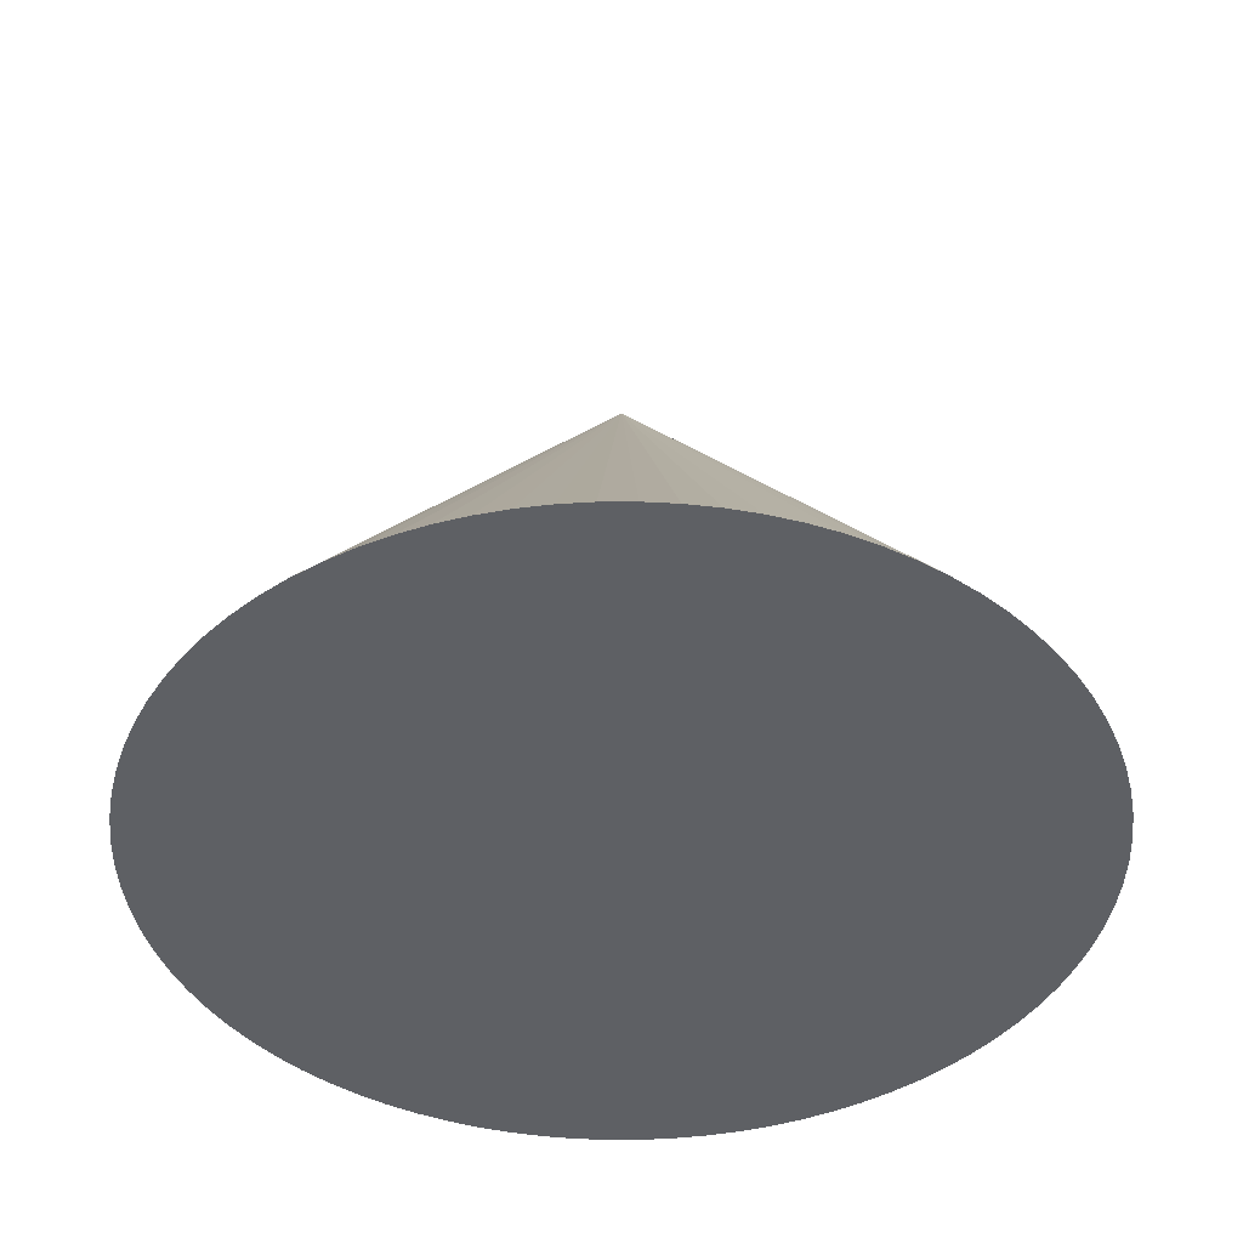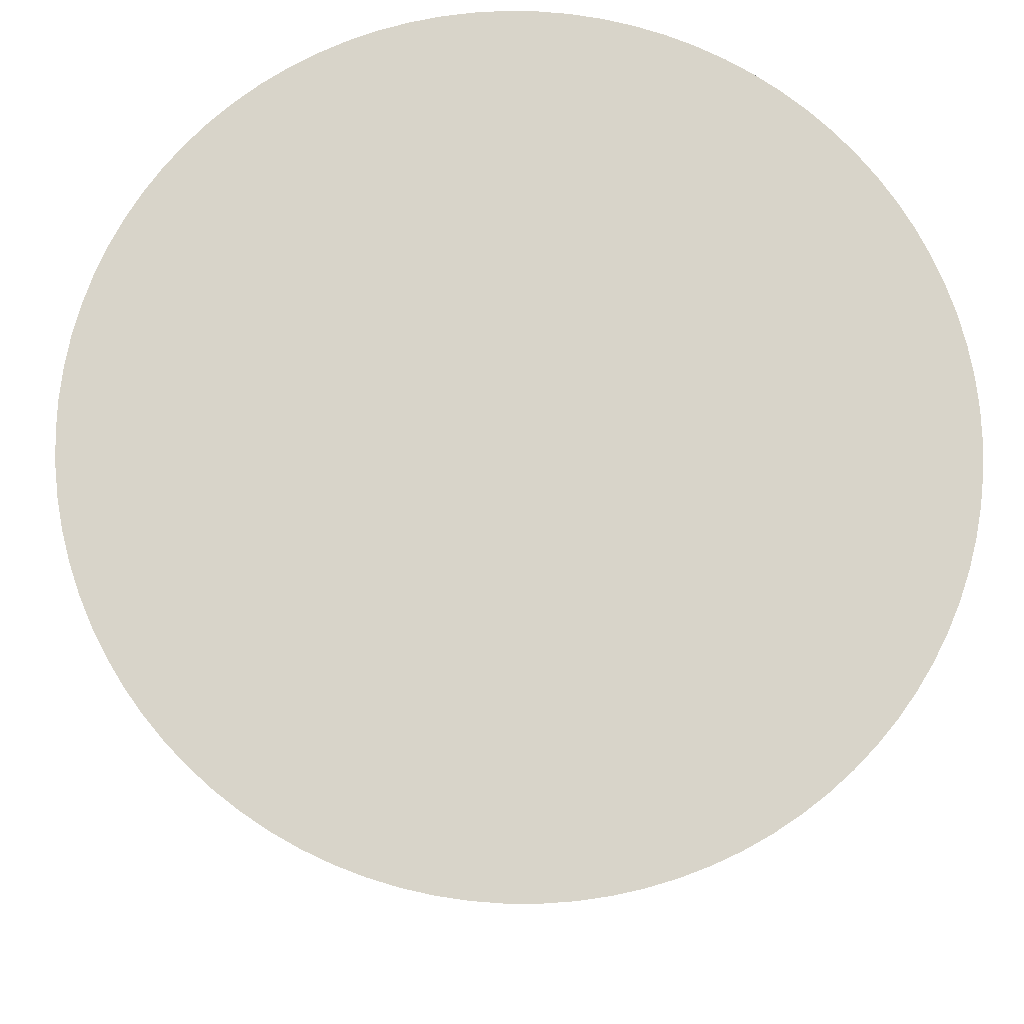
<metadata>
{"format":"obj","ext":"obj","renderer":"f3d","projection":"perspective","resolution":1024,"background":"white","views":[{"elev":-42.9,"azim":-45.7,"up":"+Z"},{"elev":-14.5,"azim":178.1,"up":"+Y"}]}
</metadata>
<code>
v -1.278e-17 -1.352e-18 -0.01149
v -1.278e-17 -1.352e-18 1
v 0.7794 -1.352e-18 -0.01149
v 0.7773 0.05689 -0.01149
v 0.7711 0.1135 -0.01149
v 0.7608 0.1695 -0.01149
v 0.7464 0.2246 -0.01149
v 0.728 0.2784 -0.01149
v 0.7057 0.3308 -0.01149
v 0.6797 0.3815 -0.01149
v 0.65 0.4301 -0.01149
v 0.6169 0.4764 -0.01149
v 0.5805 0.5201 -0.01149
v 0.541 0.5611 -0.01149
v 0.4986 0.5991 -0.01149
v 0.4535 0.6339 -0.01149
v 0.406 0.6653 -0.01149
v 0.3564 0.6932 -0.01149
v 0.3048 0.7173 -0.01149
v 0.2517 0.7377 -0.01149
v 0.1971 0.7541 -0.01149
v 0.1416 0.7665 -0.01149
v 0.08525 0.7747 -0.01149
v 0.02847 0.7789 -0.01149
v -0.02847 0.7789 -0.01149
v -0.08525 0.7747 -0.01149
v -0.1416 0.7665 -0.01149
v -0.1971 0.7541 -0.01149
v -0.2517 0.7377 -0.01149
v -0.3048 0.7173 -0.01149
v -0.3564 0.6932 -0.01149
v -0.406 0.6653 -0.01149
v -0.4535 0.6339 -0.01149
v -0.4986 0.5991 -0.01149
v -0.541 0.5611 -0.01149
v -0.5805 0.5201 -0.01149
v -0.6169 0.4764 -0.01149
v -0.65 0.4301 -0.01149
v -0.6797 0.3815 -0.01149
v -0.7057 0.3308 -0.01149
v -0.728 0.2784 -0.01149
v -0.7464 0.2246 -0.01149
v -0.7608 0.1695 -0.01149
v -0.7711 0.1135 -0.01149
v -0.7773 0.05689 -0.01149
v -0.7794 9.41e-17 -0.01149
v -0.7773 -0.05689 -0.01149
v -0.7711 -0.1135 -0.01149
v -0.7608 -0.1695 -0.01149
v -0.7464 -0.2246 -0.01149
v -0.728 -0.2784 -0.01149
v -0.7057 -0.3308 -0.01149
v -0.6797 -0.3815 -0.01149
v -0.65 -0.4301 -0.01149
v -0.6169 -0.4764 -0.01149
v -0.5805 -0.5201 -0.01149
v -0.541 -0.5611 -0.01149
v -0.4986 -0.5991 -0.01149
v -0.4535 -0.6339 -0.01149
v -0.406 -0.6653 -0.01149
v -0.3564 -0.6932 -0.01149
v -0.3048 -0.7173 -0.01149
v -0.2517 -0.7377 -0.01149
v -0.1971 -0.7541 -0.01149
v -0.1416 -0.7665 -0.01149
v -0.08525 -0.7747 -0.01149
v -0.02847 -0.7789 -0.01149
v 0.02847 -0.7789 -0.01149
v 0.08525 -0.7747 -0.01149
v 0.1416 -0.7665 -0.01149
v 0.1971 -0.7541 -0.01149
v 0.2517 -0.7377 -0.01149
v 0.3048 -0.7173 -0.01149
v 0.3564 -0.6932 -0.01149
v 0.406 -0.6653 -0.01149
v 0.4535 -0.6339 -0.01149
v 0.4986 -0.5991 -0.01149
v 0.541 -0.5611 -0.01149
v 0.5805 -0.5201 -0.01149
v 0.6169 -0.4764 -0.01149
v 0.65 -0.4301 -0.01149
v 0.6797 -0.3815 -0.01149
v 0.7057 -0.3308 -0.01149
v 0.728 -0.2784 -0.01149
v 0.7464 -0.2246 -0.01149
v 0.7608 -0.1695 -0.01149
v 0.7711 -0.1135 -0.01149
v 0.7773 -0.05689 -0.01149
v 0.3887 0.02845 -0.01149
v 0.7784 0.02845 -0.01149
v 0.3897 -1.352e-18 -0.01149
v 0.3897 -1.352e-18 0.4943
v 0.3887 0.02845 0.4943
v 0.3856 0.05674 -0.01149
v 0.7742 0.08519 -0.01149
v 0.3856 0.05674 0.4943
v 0.3804 0.08474 -0.01149
v 0.7659 0.1415 -0.01149
v 0.3804 0.08474 0.4943
v 0.3732 0.1123 -0.01149
v 0.7536 0.197 -0.01149
v 0.3732 0.1123 0.4943
v 0.364 0.1392 -0.01149
v 0.7372 0.2515 -0.01149
v 0.364 0.1392 0.4943
v 0.3529 0.1654 -0.01149
v 0.7169 0.3046 -0.01149
v 0.3529 0.1654 0.4943
v 0.3398 0.1907 -0.01149
v 0.6927 0.3561 -0.01149
v 0.3398 0.1907 0.4943
v 0.325 0.215 -0.01149
v 0.6649 0.4058 -0.01149
v 0.325 0.215 0.4943
v 0.3085 0.2382 -0.01149
v 0.6335 0.4532 -0.01149
v 0.3085 0.2382 0.4943
v 0.2902 0.2601 -0.01149
v 0.5987 0.4982 -0.01149
v 0.2902 0.2601 0.4943
v 0.2705 0.2806 -0.01149
v 0.5607 0.5406 -0.01149
v 0.2705 0.2806 0.4943
v 0.2493 0.2996 -0.01149
v 0.5198 0.5801 -0.01149
v 0.2493 0.2996 0.4943
v 0.2268 0.3169 -0.01149
v 0.476 0.6165 -0.01149
v 0.2268 0.3169 0.4943
v 0.203 0.3327 -0.01149
v 0.4298 0.6496 -0.01149
v 0.203 0.3327 0.4943
v 0.1782 0.3466 -0.01149
v 0.3812 0.6792 -0.01149
v 0.1782 0.3466 0.4943
v 0.1524 0.3587 -0.01149
v 0.3306 0.7053 -0.01149
v 0.1524 0.3587 0.4943
v 0.1258 0.3688 -0.01149
v 0.2782 0.7275 -0.01149
v 0.1258 0.3688 0.4943
v 0.09857 0.377 -0.01149
v 0.2244 0.7459 -0.01149
v 0.09857 0.377 0.4943
v 0.07079 0.3832 -0.01149
v 0.1694 0.7603 -0.01149
v 0.07079 0.3832 0.4943
v 0.04262 0.3874 -0.01149
v 0.1134 0.7706 -0.01149
v 0.04262 0.3874 0.4943
v 0.01423 0.3895 -0.01149
v 0.05686 0.7768 -0.01149
v 0.01423 0.3895 0.4943
v -0.01423 0.3895 -0.01149
v -4.857e-17 0.7789 -0.01149
v -0.01423 0.3895 0.4943
v -0.04262 0.3874 -0.01149
v -0.05686 0.7768 -0.01149
v -0.04262 0.3874 0.4943
v -0.07079 0.3832 -0.01149
v -0.1134 0.7706 -0.01149
v -0.07079 0.3832 0.4943
v -0.09857 0.377 -0.01149
v -0.1694 0.7603 -0.01149
v -0.09857 0.377 0.4943
v -0.1258 0.3688 -0.01149
v -0.2244 0.7459 -0.01149
v -0.1258 0.3688 0.4943
v -0.1524 0.3587 -0.01149
v -0.2782 0.7275 -0.01149
v -0.1524 0.3587 0.4943
v -0.1782 0.3466 -0.01149
v -0.3306 0.7053 -0.01149
v -0.1782 0.3466 0.4943
v -0.203 0.3327 -0.01149
v -0.3812 0.6792 -0.01149
v -0.203 0.3327 0.4943
v -0.2268 0.3169 -0.01149
v -0.4298 0.6496 -0.01149
v -0.2268 0.3169 0.4943
v -0.2493 0.2996 -0.01149
v -0.476 0.6165 -0.01149
v -0.2493 0.2996 0.4943
v -0.2705 0.2806 -0.01149
v -0.5198 0.5801 -0.01149
v -0.2705 0.2806 0.4943
v -0.2902 0.2601 -0.01149
v -0.5607 0.5406 -0.01149
v -0.2902 0.2601 0.4943
v -0.3085 0.2382 -0.01149
v -0.5987 0.4982 -0.01149
v -0.3085 0.2382 0.4943
v -0.325 0.215 -0.01149
v -0.6335 0.4532 -0.01149
v -0.325 0.215 0.4943
v -0.3398 0.1907 -0.01149
v -0.6649 0.4058 -0.01149
v -0.3398 0.1907 0.4943
v -0.3529 0.1654 -0.01149
v -0.6927 0.3561 -0.01149
v -0.3529 0.1654 0.4943
v -0.364 0.1392 -0.01149
v -0.7169 0.3046 -0.01149
v -0.364 0.1392 0.4943
v -0.3732 0.1123 -0.01149
v -0.7372 0.2515 -0.01149
v -0.3732 0.1123 0.4943
v -0.3804 0.08474 -0.01149
v -0.7536 0.197 -0.01149
v -0.3804 0.08474 0.4943
v -0.3856 0.05674 -0.01149
v -0.7659 0.1415 -0.01149
v -0.3856 0.05674 0.4943
v -0.3887 0.02845 -0.01149
v -0.7742 0.08519 -0.01149
v -0.3887 0.02845 0.4943
v -0.3897 4.637e-17 -0.01149
v -0.7784 0.02845 -0.01149
v -0.3897 4.637e-17 0.4943
v -0.3887 -0.02845 -0.01149
v -0.7784 -0.02845 -0.01149
v -0.3887 -0.02845 0.4943
v -0.3856 -0.05674 -0.01149
v -0.7742 -0.08519 -0.01149
v -0.3856 -0.05674 0.4943
v -0.3804 -0.08474 -0.01149
v -0.7659 -0.1415 -0.01149
v -0.3804 -0.08474 0.4943
v -0.3732 -0.1123 -0.01149
v -0.7536 -0.197 -0.01149
v -0.3732 -0.1123 0.4943
v -0.364 -0.1392 -0.01149
v -0.7372 -0.2515 -0.01149
v -0.364 -0.1392 0.4943
v -0.3529 -0.1654 -0.01149
v -0.7169 -0.3046 -0.01149
v -0.3529 -0.1654 0.4943
v -0.3398 -0.1907 -0.01149
v -0.6927 -0.3561 -0.01149
v -0.3398 -0.1907 0.4943
v -0.325 -0.215 -0.01149
v -0.6649 -0.4058 -0.01149
v -0.325 -0.215 0.4943
v -0.3085 -0.2382 -0.01149
v -0.6335 -0.4532 -0.01149
v -0.3085 -0.2382 0.4943
v -0.2902 -0.2601 -0.01149
v -0.5987 -0.4982 -0.01149
v -0.2902 -0.2601 0.4943
v -0.2705 -0.2806 -0.01149
v -0.5607 -0.5406 -0.01149
v -0.2705 -0.2806 0.4943
v -0.2493 -0.2996 -0.01149
v -0.5198 -0.5801 -0.01149
v -0.2493 -0.2996 0.4943
v -0.2268 -0.3169 -0.01149
v -0.476 -0.6165 -0.01149
v -0.2268 -0.3169 0.4943
v -0.203 -0.3327 -0.01149
v -0.4298 -0.6496 -0.01149
v -0.203 -0.3327 0.4943
v -0.1782 -0.3466 -0.01149
v -0.3812 -0.6792 -0.01149
v -0.1782 -0.3466 0.4943
v -0.1524 -0.3587 -0.01149
v -0.3306 -0.7053 -0.01149
v -0.1524 -0.3587 0.4943
v -0.1258 -0.3688 -0.01149
v -0.2782 -0.7275 -0.01149
v -0.1258 -0.3688 0.4943
v -0.09857 -0.377 -0.01149
v -0.2244 -0.7459 -0.01149
v -0.09857 -0.377 0.4943
v -0.07079 -0.3832 -0.01149
v -0.1694 -0.7603 -0.01149
v -0.07079 -0.3832 0.4943
v -0.04262 -0.3874 -0.01149
v -0.1134 -0.7706 -0.01149
v -0.04262 -0.3874 0.4943
v -0.01423 -0.3895 -0.01149
v -0.05686 -0.7768 -0.01149
v -0.01423 -0.3895 0.4943
v 0.01423 -0.3895 -0.01149
v 1.926e-16 -0.7789 -0.01149
v 0.01423 -0.3895 0.4943
v 0.04262 -0.3874 -0.01149
v 0.05686 -0.7768 -0.01149
v 0.04262 -0.3874 0.4943
v 0.07079 -0.3832 -0.01149
v 0.1134 -0.7706 -0.01149
v 0.07079 -0.3832 0.4943
v 0.09857 -0.377 -0.01149
v 0.1694 -0.7603 -0.01149
v 0.09857 -0.377 0.4943
v 0.1258 -0.3688 -0.01149
v 0.2244 -0.7459 -0.01149
v 0.1258 -0.3688 0.4943
v 0.1524 -0.3587 -0.01149
v 0.2782 -0.7275 -0.01149
v 0.1524 -0.3587 0.4943
v 0.1782 -0.3466 -0.01149
v 0.3306 -0.7053 -0.01149
v 0.1782 -0.3466 0.4943
v 0.203 -0.3327 -0.01149
v 0.3812 -0.6792 -0.01149
v 0.203 -0.3327 0.4943
v 0.2268 -0.3169 -0.01149
v 0.4298 -0.6496 -0.01149
v 0.2268 -0.3169 0.4943
v 0.2493 -0.2996 -0.01149
v 0.476 -0.6165 -0.01149
v 0.2493 -0.2996 0.4943
v 0.2705 -0.2806 -0.01149
v 0.5198 -0.5801 -0.01149
v 0.2705 -0.2806 0.4943
v 0.2902 -0.2601 -0.01149
v 0.5607 -0.5406 -0.01149
v 0.2902 -0.2601 0.4943
v 0.3085 -0.2382 -0.01149
v 0.5987 -0.4982 -0.01149
v 0.3085 -0.2382 0.4943
v 0.325 -0.215 -0.01149
v 0.6335 -0.4532 -0.01149
v 0.325 -0.215 0.4943
v 0.3398 -0.1907 -0.01149
v 0.6649 -0.4058 -0.01149
v 0.3398 -0.1907 0.4943
v 0.3529 -0.1654 -0.01149
v 0.6927 -0.3561 -0.01149
v 0.3529 -0.1654 0.4943
v 0.364 -0.1392 -0.01149
v 0.7169 -0.3046 -0.01149
v 0.364 -0.1392 0.4943
v 0.3732 -0.1123 -0.01149
v 0.7372 -0.2515 -0.01149
v 0.3732 -0.1123 0.4943
v 0.3804 -0.08474 -0.01149
v 0.7536 -0.197 -0.01149
v 0.3804 -0.08474 0.4943
v 0.3856 -0.05674 -0.01149
v 0.7659 -0.1415 -0.01149
v 0.3856 -0.05674 0.4943
v 0.3887 -0.02845 -0.01149
v 0.7742 -0.08519 -0.01149
v 0.3887 -0.02845 0.4943
v 0.7784 -0.02845 -0.01149
f 1 89 91
f 89 4 90
f 90 3 91
f 89 90 91
f 2 92 93
f 92 3 90
f 90 4 93
f 92 90 93
f 1 94 89
f 94 5 95
f 95 4 89
f 94 95 89
f 2 93 96
f 93 4 95
f 95 5 96
f 93 95 96
f 1 97 94
f 97 6 98
f 98 5 94
f 97 98 94
f 2 96 99
f 96 5 98
f 98 6 99
f 96 98 99
f 1 100 97
f 100 7 101
f 101 6 97
f 100 101 97
f 2 99 102
f 99 6 101
f 101 7 102
f 99 101 102
f 1 103 100
f 103 8 104
f 104 7 100
f 103 104 100
f 2 102 105
f 102 7 104
f 104 8 105
f 102 104 105
f 1 106 103
f 106 9 107
f 107 8 103
f 106 107 103
f 2 105 108
f 105 8 107
f 107 9 108
f 105 107 108
f 1 109 106
f 109 10 110
f 110 9 106
f 109 110 106
f 2 108 111
f 108 9 110
f 110 10 111
f 108 110 111
f 1 112 109
f 112 11 113
f 113 10 109
f 112 113 109
f 2 111 114
f 111 10 113
f 113 11 114
f 111 113 114
f 1 115 112
f 115 12 116
f 116 11 112
f 115 116 112
f 2 114 117
f 114 11 116
f 116 12 117
f 114 116 117
f 1 118 115
f 118 13 119
f 119 12 115
f 118 119 115
f 2 117 120
f 117 12 119
f 119 13 120
f 117 119 120
f 1 121 118
f 121 14 122
f 122 13 118
f 121 122 118
f 2 120 123
f 120 13 122
f 122 14 123
f 120 122 123
f 1 124 121
f 124 15 125
f 125 14 121
f 124 125 121
f 2 123 126
f 123 14 125
f 125 15 126
f 123 125 126
f 1 127 124
f 127 16 128
f 128 15 124
f 127 128 124
f 2 126 129
f 126 15 128
f 128 16 129
f 126 128 129
f 1 130 127
f 130 17 131
f 131 16 127
f 130 131 127
f 2 129 132
f 129 16 131
f 131 17 132
f 129 131 132
f 1 133 130
f 133 18 134
f 134 17 130
f 133 134 130
f 2 132 135
f 132 17 134
f 134 18 135
f 132 134 135
f 1 136 133
f 136 19 137
f 137 18 133
f 136 137 133
f 2 135 138
f 135 18 137
f 137 19 138
f 135 137 138
f 1 139 136
f 139 20 140
f 140 19 136
f 139 140 136
f 2 138 141
f 138 19 140
f 140 20 141
f 138 140 141
f 1 142 139
f 142 21 143
f 143 20 139
f 142 143 139
f 2 141 144
f 141 20 143
f 143 21 144
f 141 143 144
f 1 145 142
f 145 22 146
f 146 21 142
f 145 146 142
f 2 144 147
f 144 21 146
f 146 22 147
f 144 146 147
f 1 148 145
f 148 23 149
f 149 22 145
f 148 149 145
f 2 147 150
f 147 22 149
f 149 23 150
f 147 149 150
f 1 151 148
f 151 24 152
f 152 23 148
f 151 152 148
f 2 150 153
f 150 23 152
f 152 24 153
f 150 152 153
f 1 154 151
f 154 25 155
f 155 24 151
f 154 155 151
f 2 153 156
f 153 24 155
f 155 25 156
f 153 155 156
f 1 157 154
f 157 26 158
f 158 25 154
f 157 158 154
f 2 156 159
f 156 25 158
f 158 26 159
f 156 158 159
f 1 160 157
f 160 27 161
f 161 26 157
f 160 161 157
f 2 159 162
f 159 26 161
f 161 27 162
f 159 161 162
f 1 163 160
f 163 28 164
f 164 27 160
f 163 164 160
f 2 162 165
f 162 27 164
f 164 28 165
f 162 164 165
f 1 166 163
f 166 29 167
f 167 28 163
f 166 167 163
f 2 165 168
f 165 28 167
f 167 29 168
f 165 167 168
f 1 169 166
f 169 30 170
f 170 29 166
f 169 170 166
f 2 168 171
f 168 29 170
f 170 30 171
f 168 170 171
f 1 172 169
f 172 31 173
f 173 30 169
f 172 173 169
f 2 171 174
f 171 30 173
f 173 31 174
f 171 173 174
f 1 175 172
f 175 32 176
f 176 31 172
f 175 176 172
f 2 174 177
f 174 31 176
f 176 32 177
f 174 176 177
f 1 178 175
f 178 33 179
f 179 32 175
f 178 179 175
f 2 177 180
f 177 32 179
f 179 33 180
f 177 179 180
f 1 181 178
f 181 34 182
f 182 33 178
f 181 182 178
f 2 180 183
f 180 33 182
f 182 34 183
f 180 182 183
f 1 184 181
f 184 35 185
f 185 34 181
f 184 185 181
f 2 183 186
f 183 34 185
f 185 35 186
f 183 185 186
f 1 187 184
f 187 36 188
f 188 35 184
f 187 188 184
f 2 186 189
f 186 35 188
f 188 36 189
f 186 188 189
f 1 190 187
f 190 37 191
f 191 36 187
f 190 191 187
f 2 189 192
f 189 36 191
f 191 37 192
f 189 191 192
f 1 193 190
f 193 38 194
f 194 37 190
f 193 194 190
f 2 192 195
f 192 37 194
f 194 38 195
f 192 194 195
f 1 196 193
f 196 39 197
f 197 38 193
f 196 197 193
f 2 195 198
f 195 38 197
f 197 39 198
f 195 197 198
f 1 199 196
f 199 40 200
f 200 39 196
f 199 200 196
f 2 198 201
f 198 39 200
f 200 40 201
f 198 200 201
f 1 202 199
f 202 41 203
f 203 40 199
f 202 203 199
f 2 201 204
f 201 40 203
f 203 41 204
f 201 203 204
f 1 205 202
f 205 42 206
f 206 41 202
f 205 206 202
f 2 204 207
f 204 41 206
f 206 42 207
f 204 206 207
f 1 208 205
f 208 43 209
f 209 42 205
f 208 209 205
f 2 207 210
f 207 42 209
f 209 43 210
f 207 209 210
f 1 211 208
f 211 44 212
f 212 43 208
f 211 212 208
f 2 210 213
f 210 43 212
f 212 44 213
f 210 212 213
f 1 214 211
f 214 45 215
f 215 44 211
f 214 215 211
f 2 213 216
f 213 44 215
f 215 45 216
f 213 215 216
f 1 217 214
f 217 46 218
f 218 45 214
f 217 218 214
f 2 216 219
f 216 45 218
f 218 46 219
f 216 218 219
f 1 220 217
f 220 47 221
f 221 46 217
f 220 221 217
f 2 219 222
f 219 46 221
f 221 47 222
f 219 221 222
f 1 223 220
f 223 48 224
f 224 47 220
f 223 224 220
f 2 222 225
f 222 47 224
f 224 48 225
f 222 224 225
f 1 226 223
f 226 49 227
f 227 48 223
f 226 227 223
f 2 225 228
f 225 48 227
f 227 49 228
f 225 227 228
f 1 229 226
f 229 50 230
f 230 49 226
f 229 230 226
f 2 228 231
f 228 49 230
f 230 50 231
f 228 230 231
f 1 232 229
f 232 51 233
f 233 50 229
f 232 233 229
f 2 231 234
f 231 50 233
f 233 51 234
f 231 233 234
f 1 235 232
f 235 52 236
f 236 51 232
f 235 236 232
f 2 234 237
f 234 51 236
f 236 52 237
f 234 236 237
f 1 238 235
f 238 53 239
f 239 52 235
f 238 239 235
f 2 237 240
f 237 52 239
f 239 53 240
f 237 239 240
f 1 241 238
f 241 54 242
f 242 53 238
f 241 242 238
f 2 240 243
f 240 53 242
f 242 54 243
f 240 242 243
f 1 244 241
f 244 55 245
f 245 54 241
f 244 245 241
f 2 243 246
f 243 54 245
f 245 55 246
f 243 245 246
f 1 247 244
f 247 56 248
f 248 55 244
f 247 248 244
f 2 246 249
f 246 55 248
f 248 56 249
f 246 248 249
f 1 250 247
f 250 57 251
f 251 56 247
f 250 251 247
f 2 249 252
f 249 56 251
f 251 57 252
f 249 251 252
f 1 253 250
f 253 58 254
f 254 57 250
f 253 254 250
f 2 252 255
f 252 57 254
f 254 58 255
f 252 254 255
f 1 256 253
f 256 59 257
f 257 58 253
f 256 257 253
f 2 255 258
f 255 58 257
f 257 59 258
f 255 257 258
f 1 259 256
f 259 60 260
f 260 59 256
f 259 260 256
f 2 258 261
f 258 59 260
f 260 60 261
f 258 260 261
f 1 262 259
f 262 61 263
f 263 60 259
f 262 263 259
f 2 261 264
f 261 60 263
f 263 61 264
f 261 263 264
f 1 265 262
f 265 62 266
f 266 61 262
f 265 266 262
f 2 264 267
f 264 61 266
f 266 62 267
f 264 266 267
f 1 268 265
f 268 63 269
f 269 62 265
f 268 269 265
f 2 267 270
f 267 62 269
f 269 63 270
f 267 269 270
f 1 271 268
f 271 64 272
f 272 63 268
f 271 272 268
f 2 270 273
f 270 63 272
f 272 64 273
f 270 272 273
f 1 274 271
f 274 65 275
f 275 64 271
f 274 275 271
f 2 273 276
f 273 64 275
f 275 65 276
f 273 275 276
f 1 277 274
f 277 66 278
f 278 65 274
f 277 278 274
f 2 276 279
f 276 65 278
f 278 66 279
f 276 278 279
f 1 280 277
f 280 67 281
f 281 66 277
f 280 281 277
f 2 279 282
f 279 66 281
f 281 67 282
f 279 281 282
f 1 283 280
f 283 68 284
f 284 67 280
f 283 284 280
f 2 282 285
f 282 67 284
f 284 68 285
f 282 284 285
f 1 286 283
f 286 69 287
f 287 68 283
f 286 287 283
f 2 285 288
f 285 68 287
f 287 69 288
f 285 287 288
f 1 289 286
f 289 70 290
f 290 69 286
f 289 290 286
f 2 288 291
f 288 69 290
f 290 70 291
f 288 290 291
f 1 292 289
f 292 71 293
f 293 70 289
f 292 293 289
f 2 291 294
f 291 70 293
f 293 71 294
f 291 293 294
f 1 295 292
f 295 72 296
f 296 71 292
f 295 296 292
f 2 294 297
f 294 71 296
f 296 72 297
f 294 296 297
f 1 298 295
f 298 73 299
f 299 72 295
f 298 299 295
f 2 297 300
f 297 72 299
f 299 73 300
f 297 299 300
f 1 301 298
f 301 74 302
f 302 73 298
f 301 302 298
f 2 300 303
f 300 73 302
f 302 74 303
f 300 302 303
f 1 304 301
f 304 75 305
f 305 74 301
f 304 305 301
f 2 303 306
f 303 74 305
f 305 75 306
f 303 305 306
f 1 307 304
f 307 76 308
f 308 75 304
f 307 308 304
f 2 306 309
f 306 75 308
f 308 76 309
f 306 308 309
f 1 310 307
f 310 77 311
f 311 76 307
f 310 311 307
f 2 309 312
f 309 76 311
f 311 77 312
f 309 311 312
f 1 313 310
f 313 78 314
f 314 77 310
f 313 314 310
f 2 312 315
f 312 77 314
f 314 78 315
f 312 314 315
f 1 316 313
f 316 79 317
f 317 78 313
f 316 317 313
f 2 315 318
f 315 78 317
f 317 79 318
f 315 317 318
f 1 319 316
f 319 80 320
f 320 79 316
f 319 320 316
f 2 318 321
f 318 79 320
f 320 80 321
f 318 320 321
f 1 322 319
f 322 81 323
f 323 80 319
f 322 323 319
f 2 321 324
f 321 80 323
f 323 81 324
f 321 323 324
f 1 325 322
f 325 82 326
f 326 81 322
f 325 326 322
f 2 324 327
f 324 81 326
f 326 82 327
f 324 326 327
f 1 328 325
f 328 83 329
f 329 82 325
f 328 329 325
f 2 327 330
f 327 82 329
f 329 83 330
f 327 329 330
f 1 331 328
f 331 84 332
f 332 83 328
f 331 332 328
f 2 330 333
f 330 83 332
f 332 84 333
f 330 332 333
f 1 334 331
f 334 85 335
f 335 84 331
f 334 335 331
f 2 333 336
f 333 84 335
f 335 85 336
f 333 335 336
f 1 337 334
f 337 86 338
f 338 85 334
f 337 338 334
f 2 336 339
f 336 85 338
f 338 86 339
f 336 338 339
f 1 340 337
f 340 87 341
f 341 86 337
f 340 341 337
f 2 339 342
f 339 86 341
f 341 87 342
f 339 341 342
f 1 343 340
f 343 88 344
f 344 87 340
f 343 344 340
f 2 342 345
f 342 87 344
f 344 88 345
f 342 344 345
f 1 91 343
f 91 3 346
f 346 88 343
f 91 346 343
f 2 345 92
f 345 88 346
f 346 3 92
f 345 346 92

</code>
